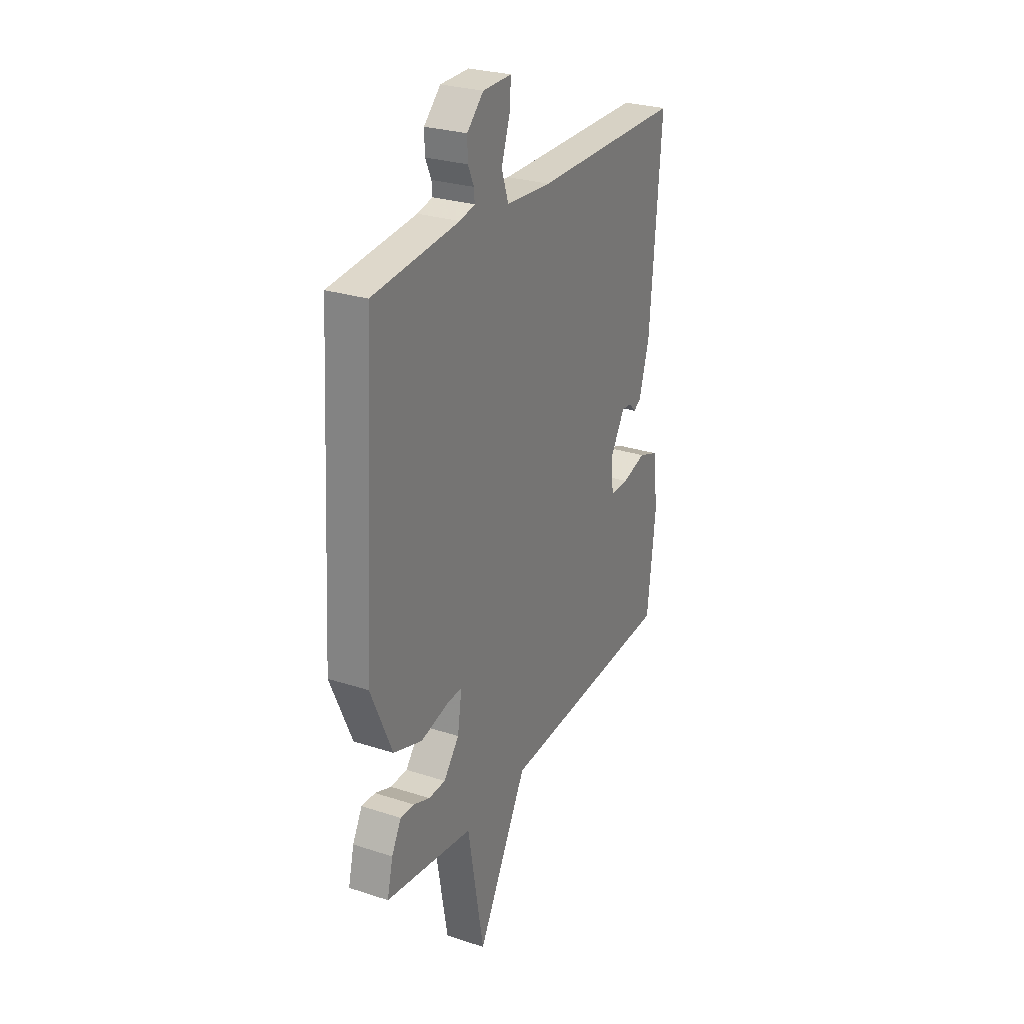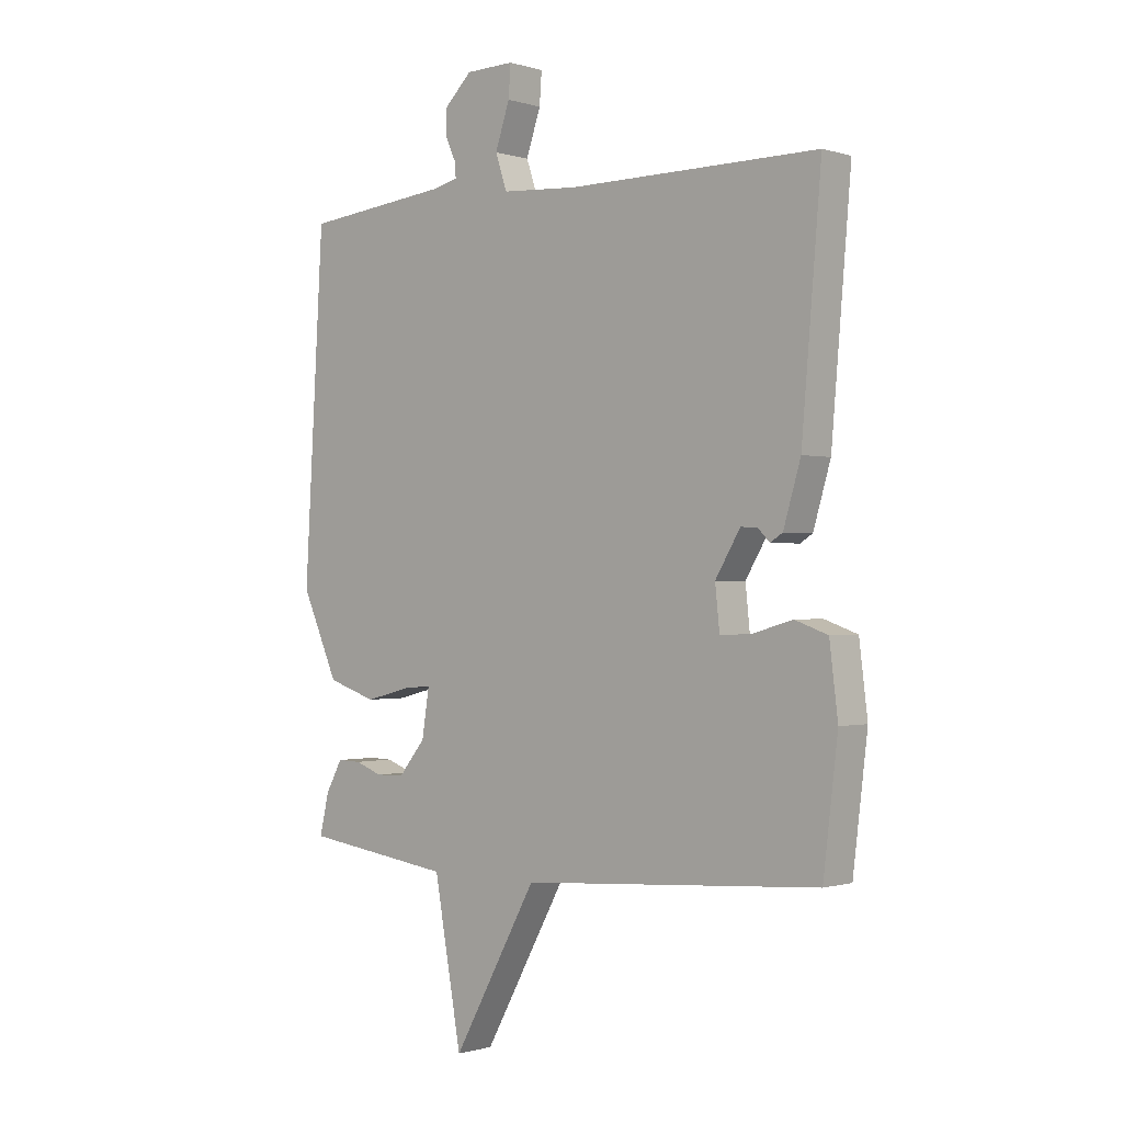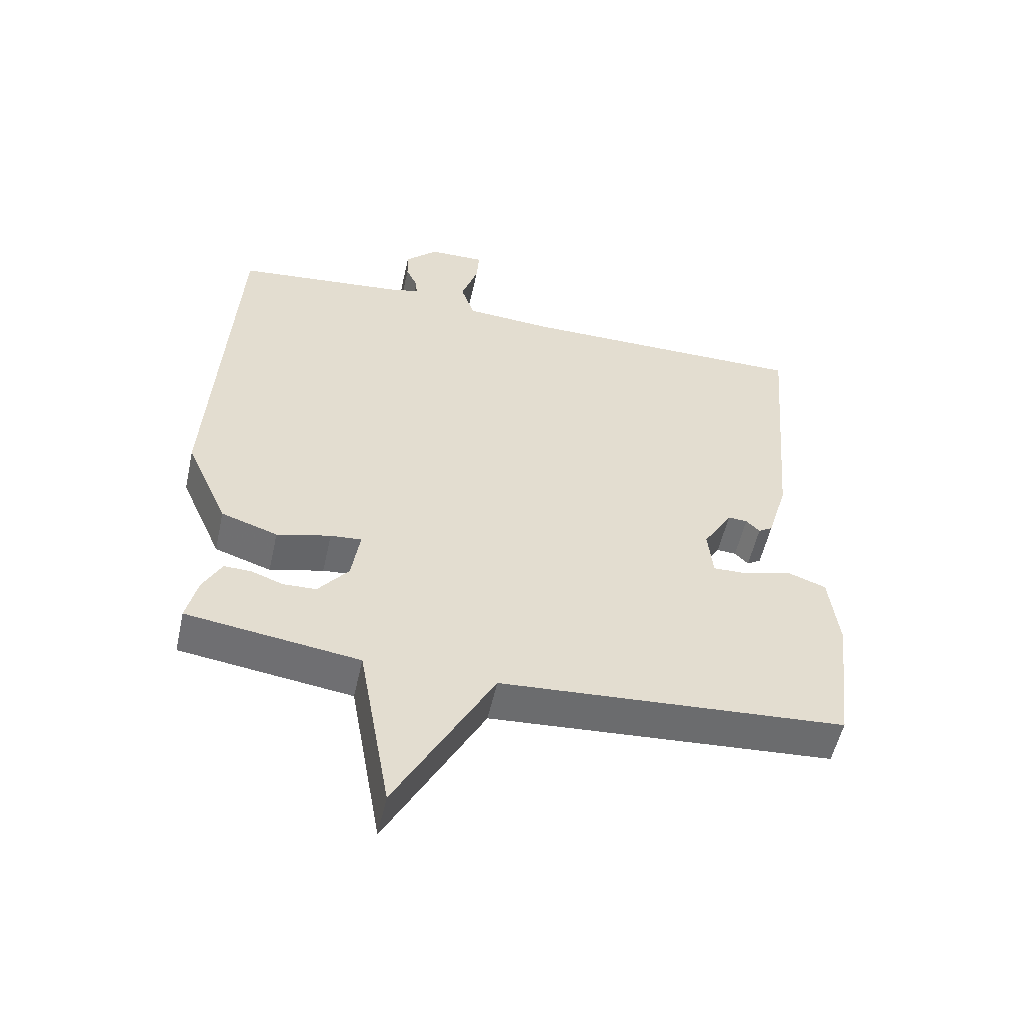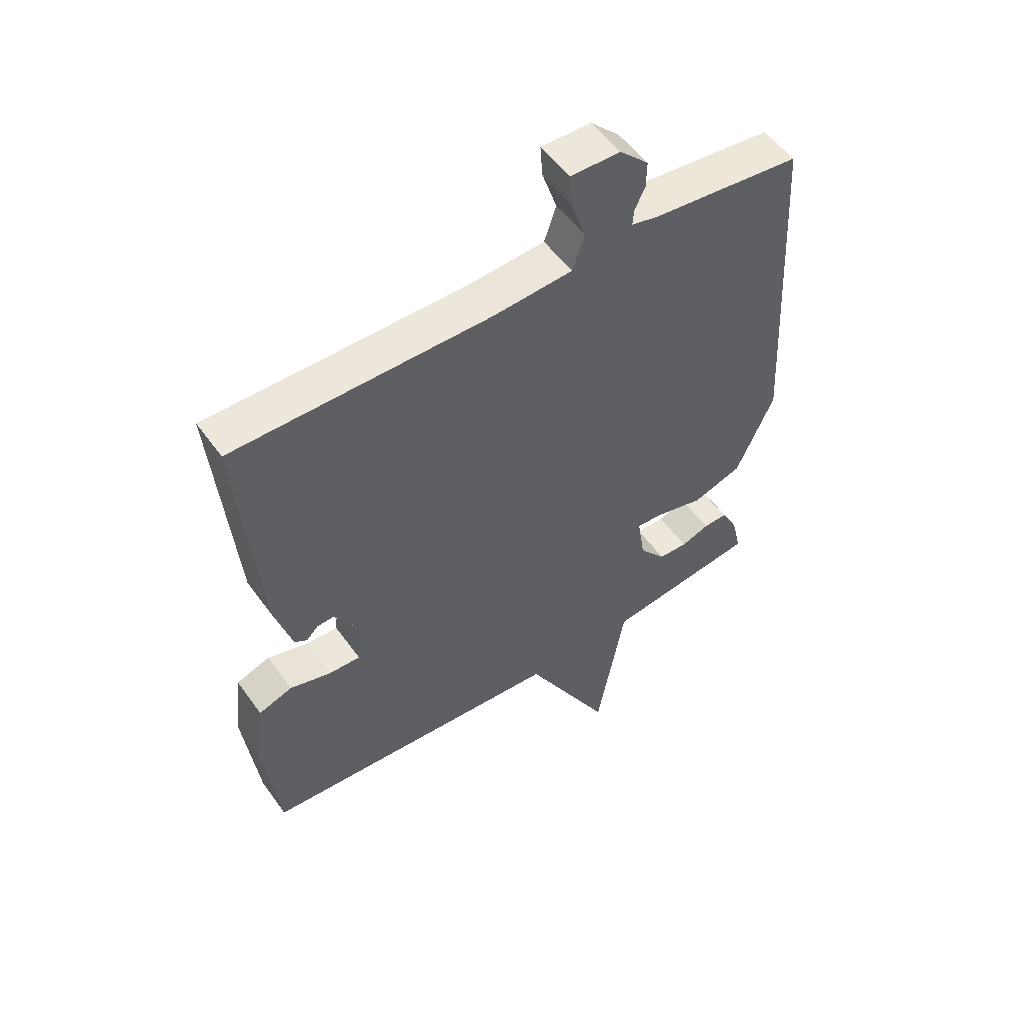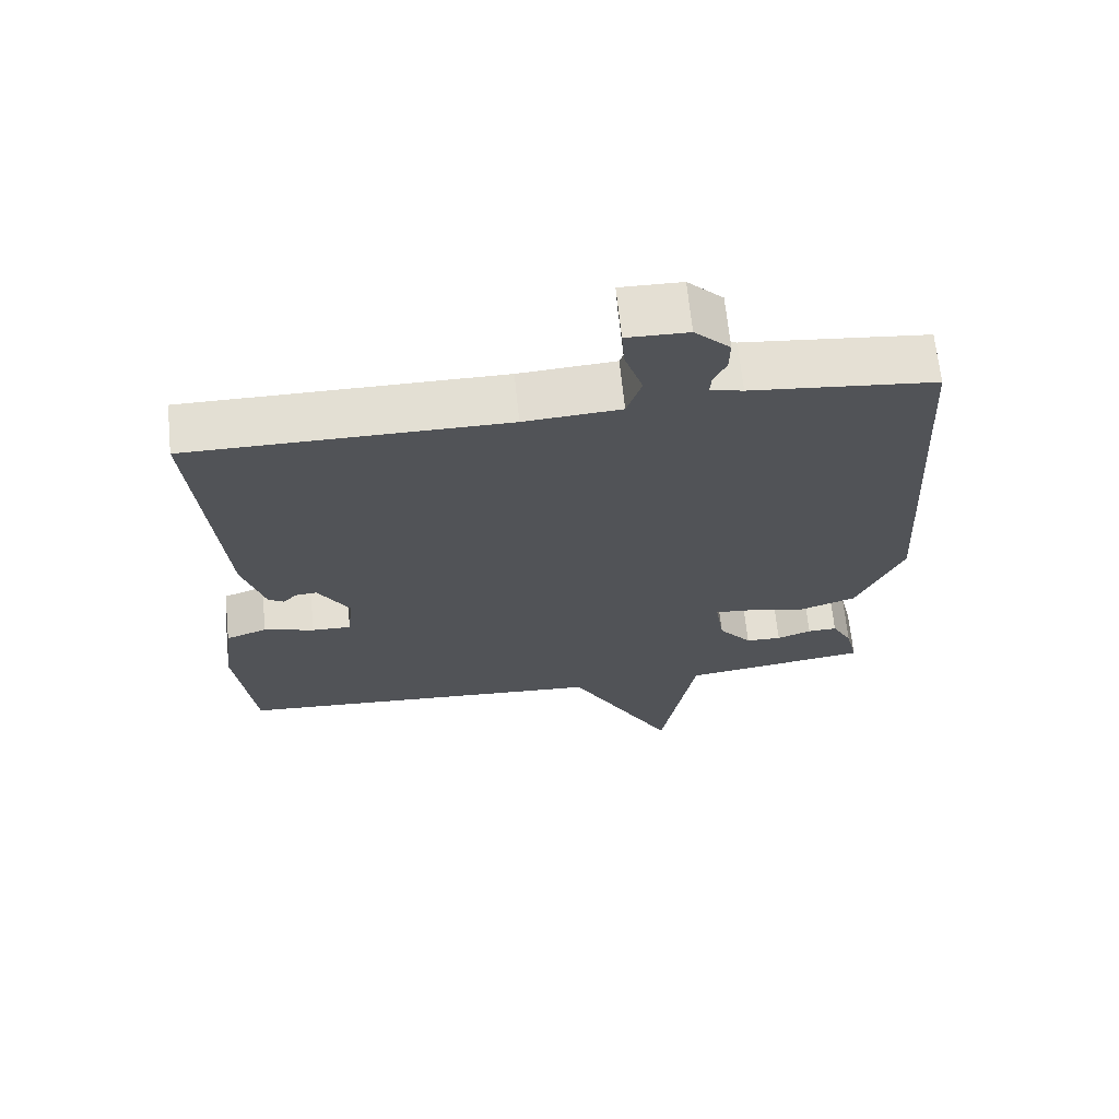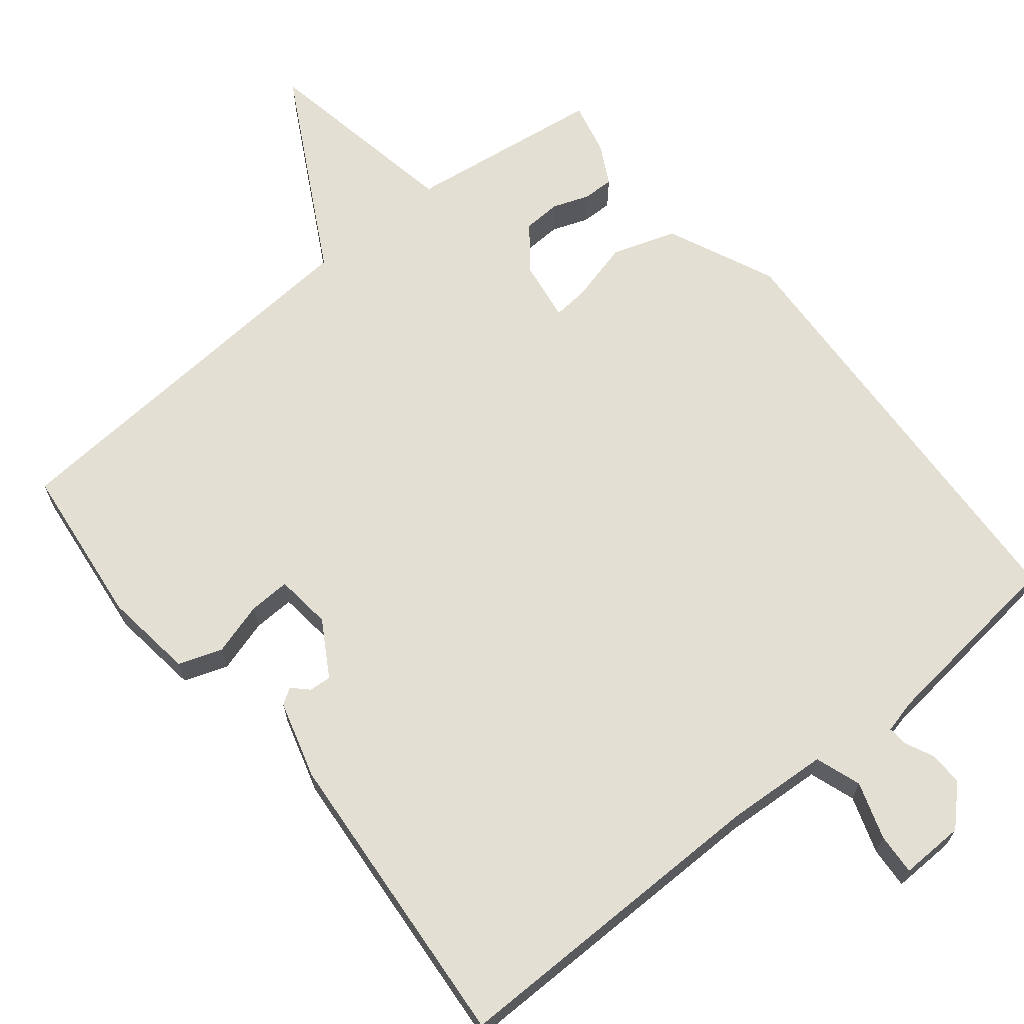
<metadata>
{"format":"obj","ext":"obj","renderer":"f3d","projection":"perspective","resolution":1024,"background":"white","views":[{"elev":27.0,"azim":116.9,"up":"+Z"},{"elev":-0.6,"azim":-138.2,"up":"+Z"},{"elev":-54.1,"azim":167.6,"up":"+Z"},{"elev":53.5,"azim":-34.9,"up":"+Z"},{"elev":67.2,"azim":-5.9,"up":"+Z"},{"elev":66.7,"azim":-39.2,"up":"+Y"}]}
</metadata>
<code>
v -0.5 0.07 -0.5
v -0.526 0.07 -0.281
v -0.511 0.07 -0.159
v -0.452 0.07 -0.138
v -0.38 0.07 -0.159
v -0.324 0.07 -0.161
v -0.316 0.07 -0.085
v -0.361 0.07 -0.01
v -0.391 0.07 -0.012
v -0.412 0.07 -0.033
v -0.434 0.07 -0.019
v -0.465 0.07 0.086
v -0.5 0.07 0.5
v -0.051 0.07 0.498
v 0.086 0.07 0.507
v 0.107 0.07 0.569
v 0.081 0.07 0.646
v 0.077 0.07 0.702
v 0.164 0.07 0.7
v 0.214 0.07 0.651
v 0.213 0.07 0.605
v 0.195 0.07 0.566
v 0.193 0.07 0.539
v 0.239 0.07 0.528
v 0.5 0.07 0.5
v 0.535 0.07 -0.098
v 0.47 0.07 -0.245
v 0.383 0.07 -0.274
v 0.3 0.07 -0.253
v 0.252 0.07 -0.249
v 0.265 0.07 -0.333
v 0.312 0.07 -0.391
v 0.363 0.07 -0.393
v 0.412 0.07 -0.375
v 0.454 0.07 -0.374
v 0.483 0.07 -0.428
v 0.5 0.07 -0.5
v 0.234 0.07 -0.537
v 0.185 0.07 -0.813
v 0.034 0.07 -0.537
v -0.5 0 -0.5
v -0.526 0 -0.281
v -0.511 0 -0.159
v -0.452 0 -0.138
v -0.38 0 -0.159
v -0.324 0 -0.161
v -0.316 0 -0.085
v -0.361 0 -0.01
v -0.391 0 -0.012
v -0.412 0 -0.033
v -0.434 0 -0.019
v -0.465 0 0.086
v -0.5 0 0.5
v -0.051 0 0.498
v 0.086 0 0.507
v 0.107 0 0.569
v 0.081 0 0.646
v 0.077 0 0.702
v 0.164 0 0.7
v 0.214 0 0.651
v 0.213 0 0.605
v 0.195 0 0.566
v 0.193 0 0.539
v 0.239 0 0.528
v 0.5 0 0.5
v 0.535 0 -0.098
v 0.47 0 -0.245
v 0.383 0 -0.274
v 0.3 0 -0.253
v 0.252 0 -0.249
v 0.265 0 -0.333
v 0.312 0 -0.391
v 0.363 0 -0.393
v 0.412 0 -0.375
v 0.454 0 -0.374
v 0.483 0 -0.428
v 0.5 0 -0.5
v 0.234 0 -0.537
v 0.185 0 -0.813
v 0.034 0 -0.537
f 38 39 40
f 37 38 40
f 36 37 40
f 35 36 40
f 34 35 40
f 33 34 40
f 32 33 40 1
f 1 2 3
f 32 1 3
f 31 32 3
f 30 31 3
f 29 30 3
f 27 28 29
f 26 27 29
f 25 26 29
f 24 25 29
f 23 24 29
f 20 21 22
f 19 20 22
f 18 19 22
f 17 18 22
f 16 17 22
f 15 16 22 23
f 12 13 14
f 11 12 14
f 10 11 14
f 9 10 14
f 8 9 14 15
f 15 23 29
f 8 15 29
f 7 8 29
f 3 4 5
f 3 5 6
f 29 3 6
f 6 7 29
f 80 79 78
f 80 78 77
f 80 77 76
f 80 76 75
f 80 75 74
f 80 74 73
f 41 80 73 72
f 43 42 41
f 43 41 72
f 43 72 71
f 43 71 70
f 43 70 69
f 69 68 67
f 69 67 66
f 69 66 65
f 69 65 64
f 69 64 63
f 62 61 60
f 62 60 59
f 62 59 58
f 62 58 57
f 62 57 56
f 63 62 56 55
f 54 53 52
f 54 52 51
f 54 51 50
f 54 50 49
f 55 54 49 48
f 69 63 55
f 69 55 48
f 69 48 47
f 45 44 43
f 46 45 43
f 46 43 69
f 69 47 46
f 1 41 42 2
f 2 42 43 3
f 3 43 44 4
f 4 44 45 5
f 5 45 46 6
f 6 46 47 7
f 7 47 48 8
f 8 48 49 9
f 9 49 50 10
f 10 50 51 11
f 11 51 52 12
f 12 52 53 13
f 13 53 54 14
f 14 54 55 15
f 15 55 56 16
f 16 56 57 17
f 17 57 58 18
f 18 58 59 19
f 19 59 60 20
f 20 60 61 21
f 21 61 62 22
f 22 62 63 23
f 23 63 64 24
f 24 64 65 25
f 25 65 66 26
f 26 66 67 27
f 27 67 68 28
f 28 68 69 29
f 29 69 70 30
f 30 70 71 31
f 31 71 72 32
f 32 72 73 33
f 33 73 74 34
f 34 74 75 35
f 35 75 76 36
f 36 76 77 37
f 37 77 78 38
f 38 78 79 39
f 39 79 80 40
f 40 80 41 1

</code>
